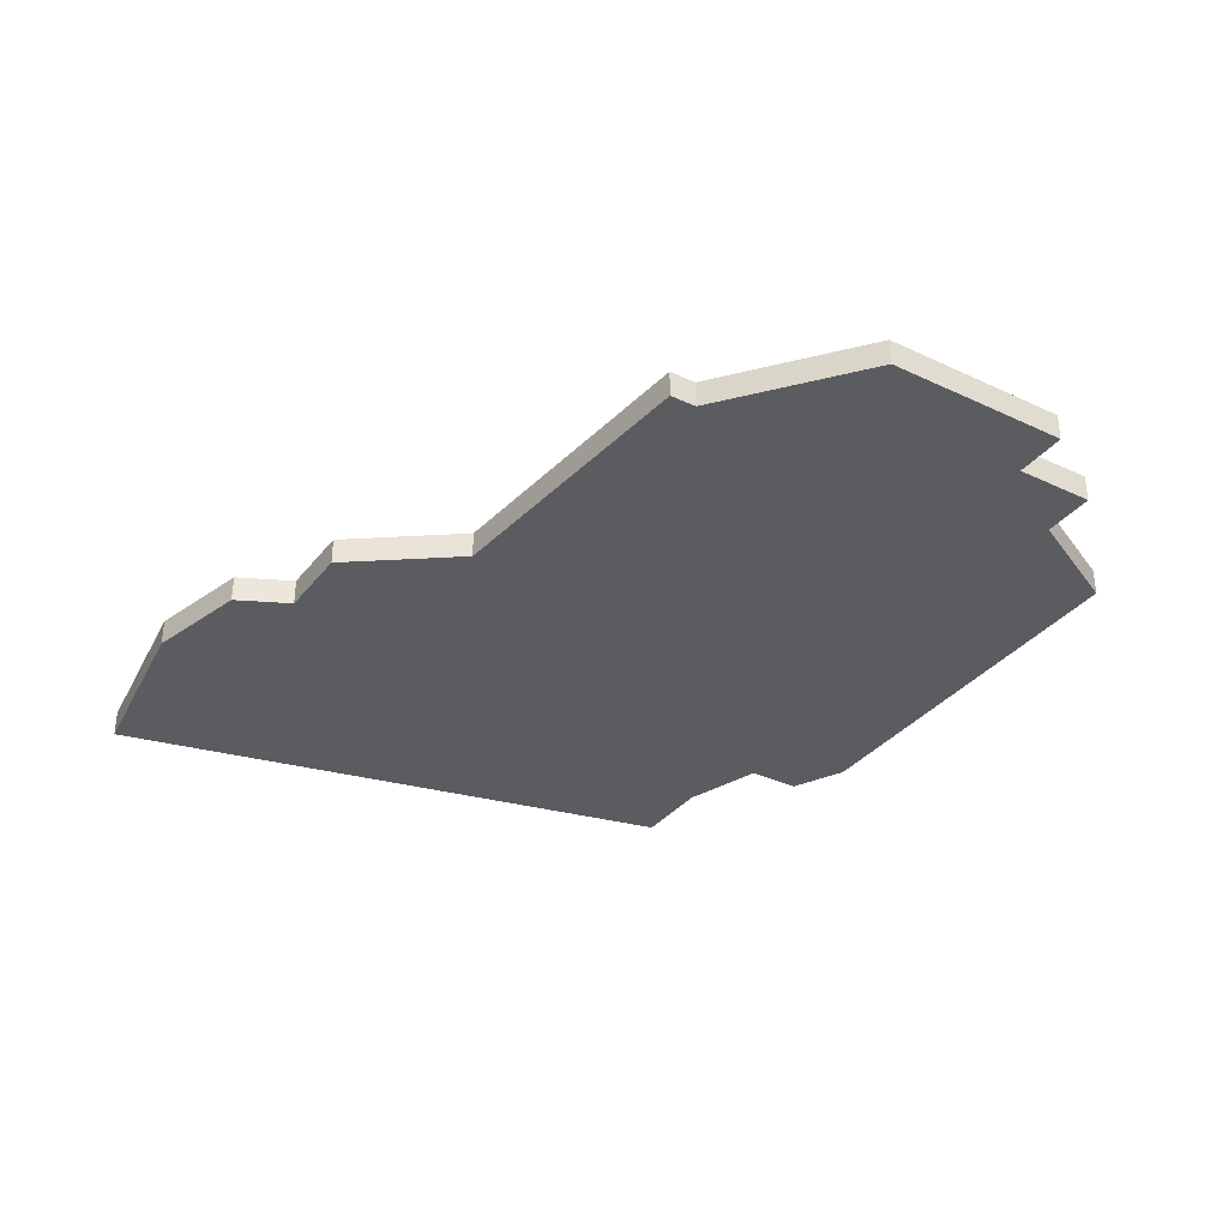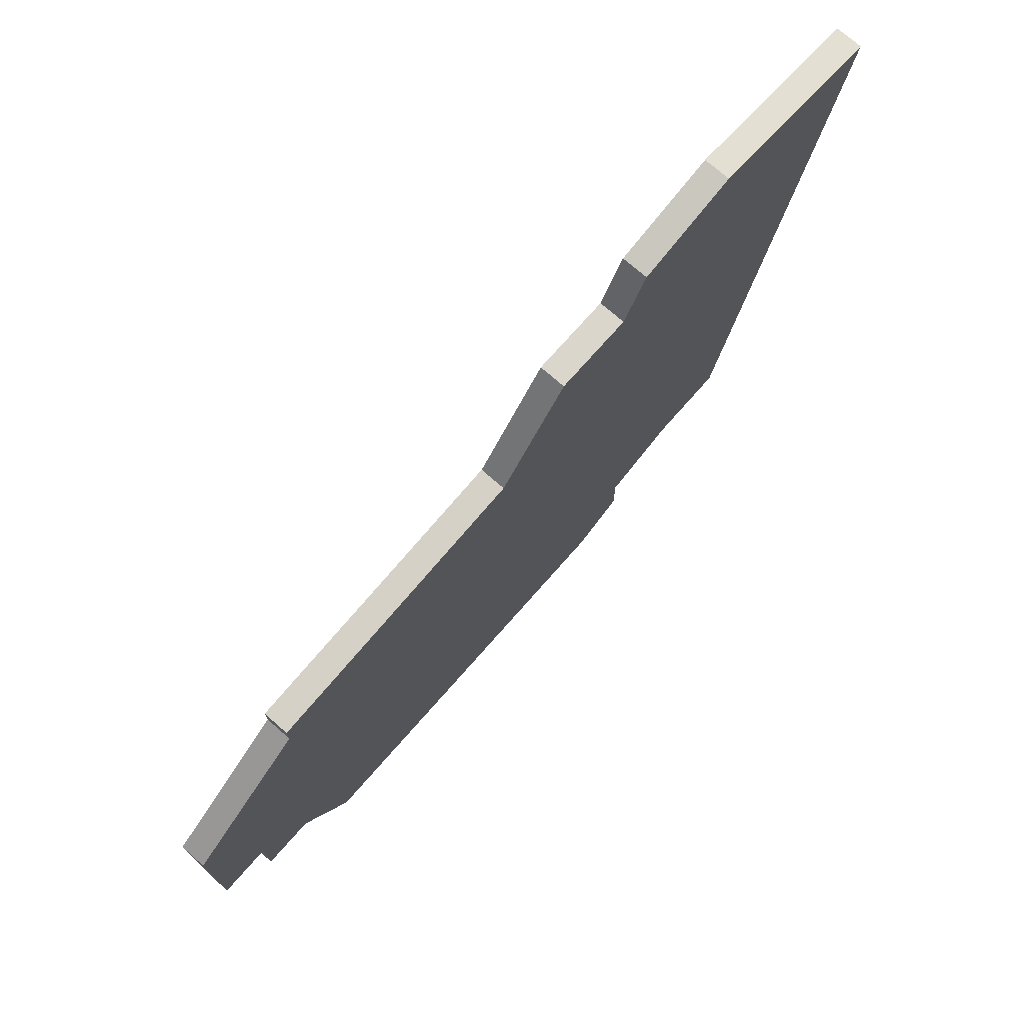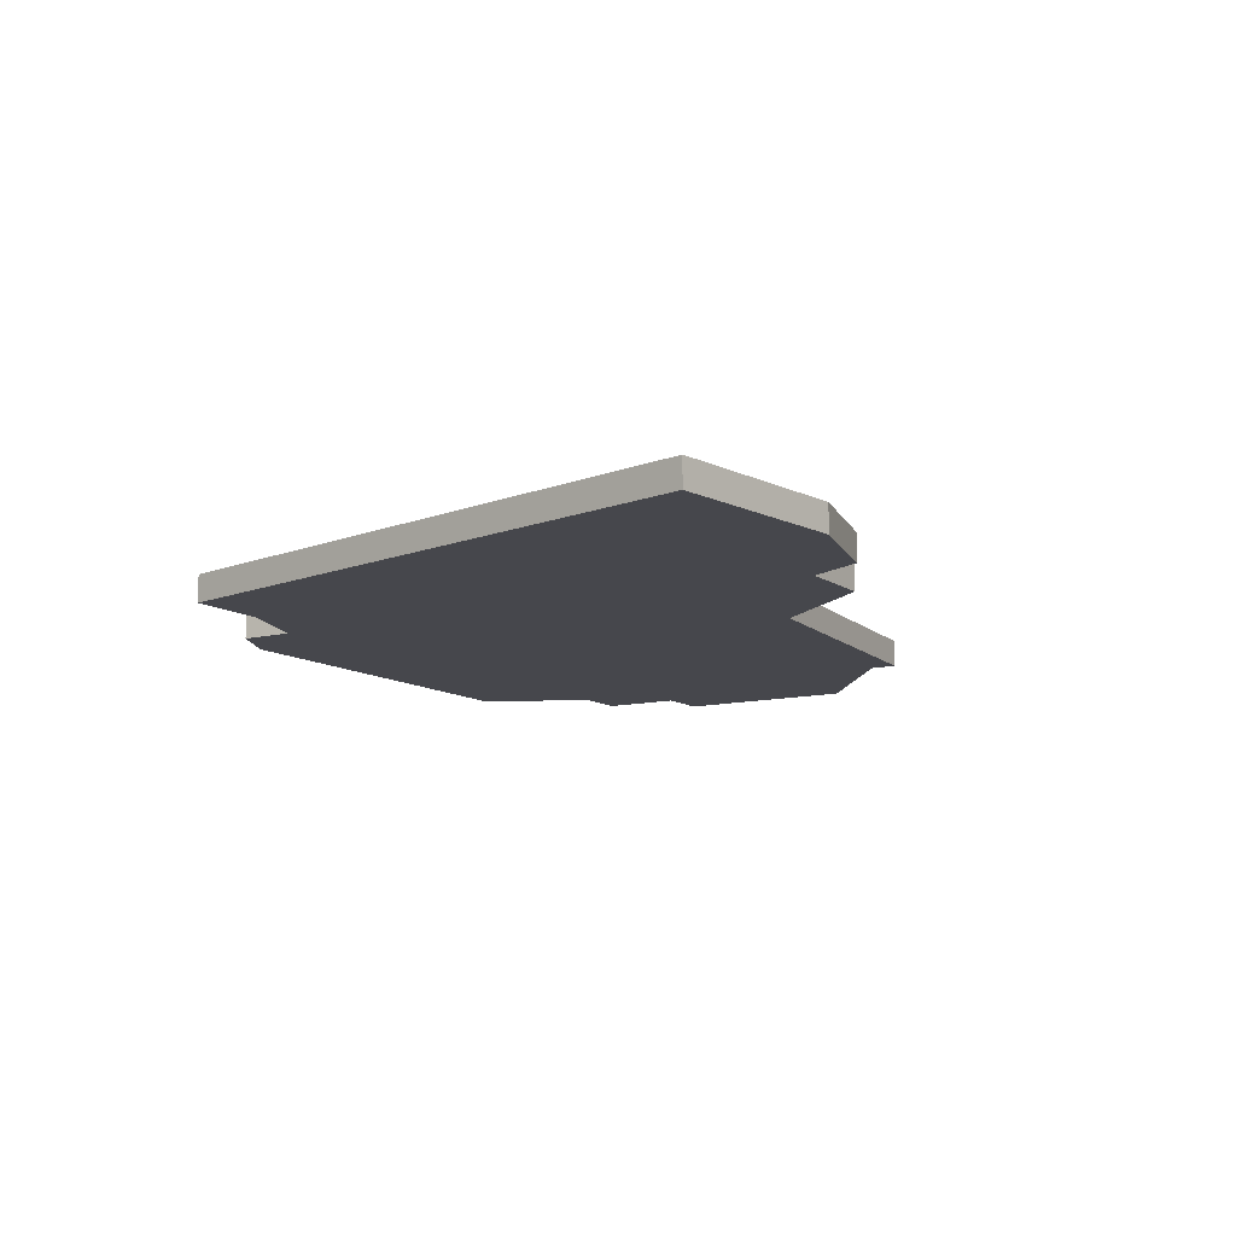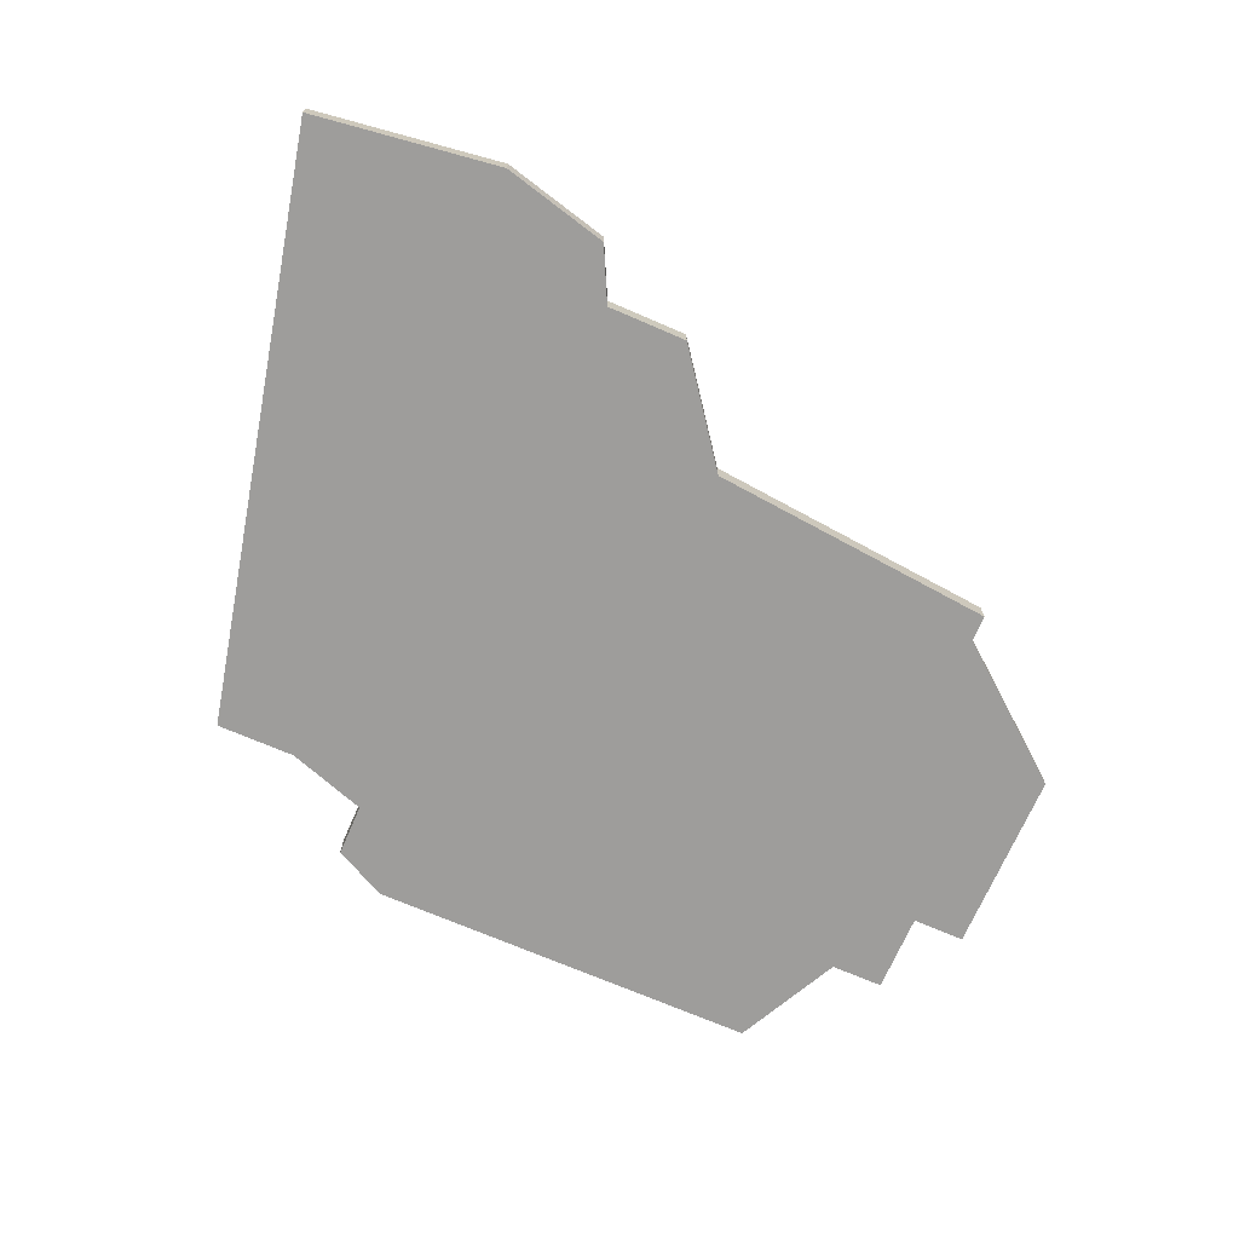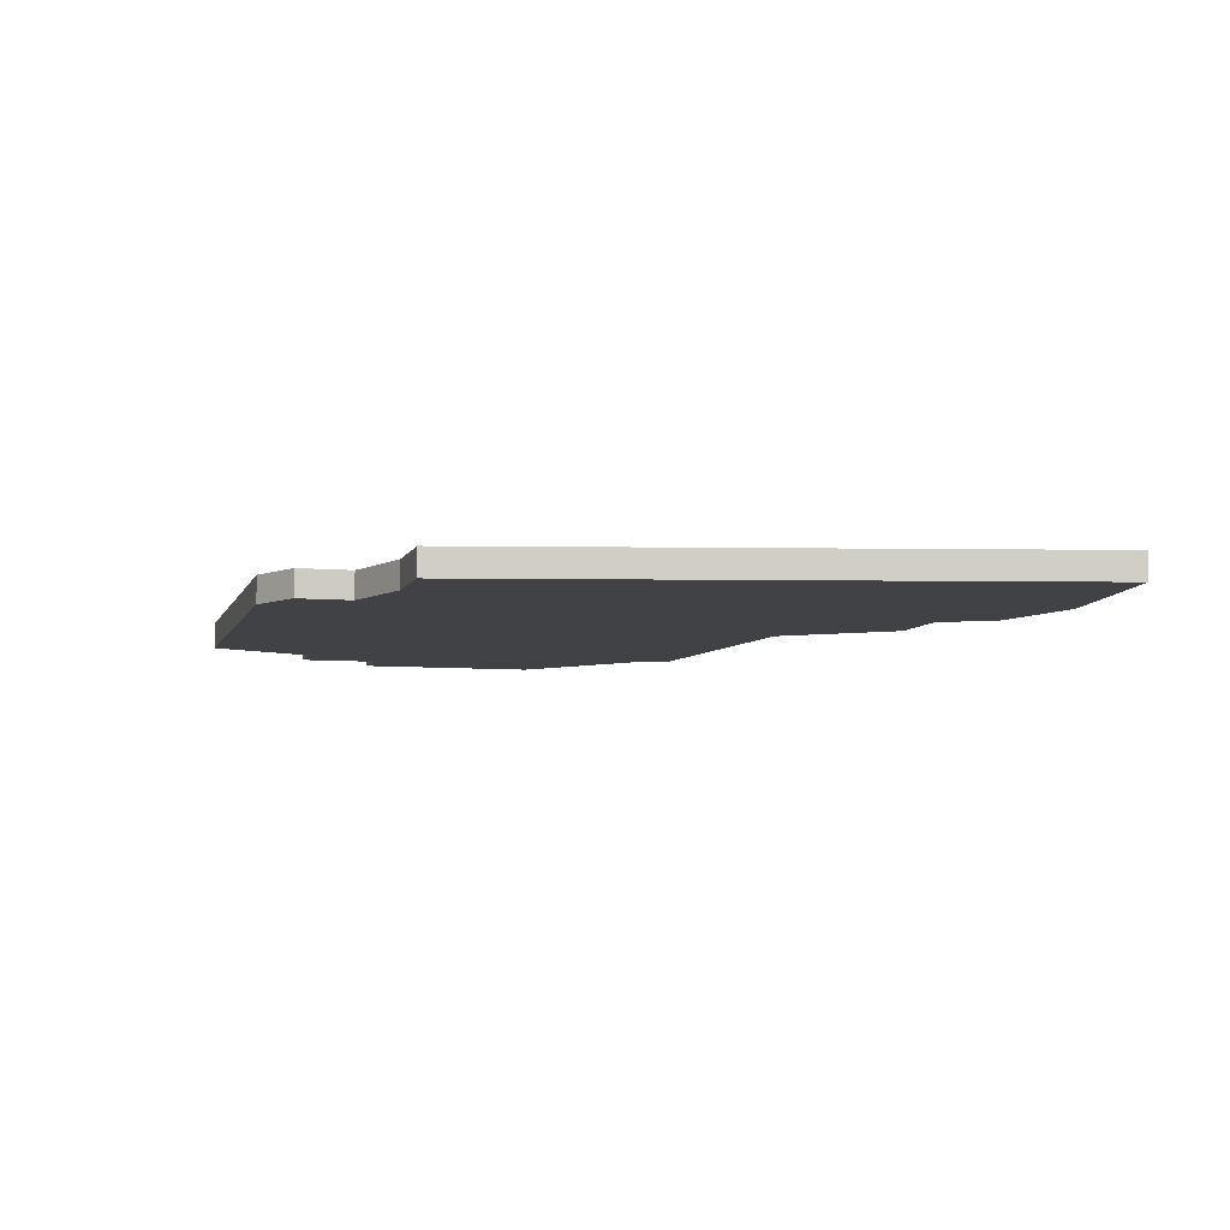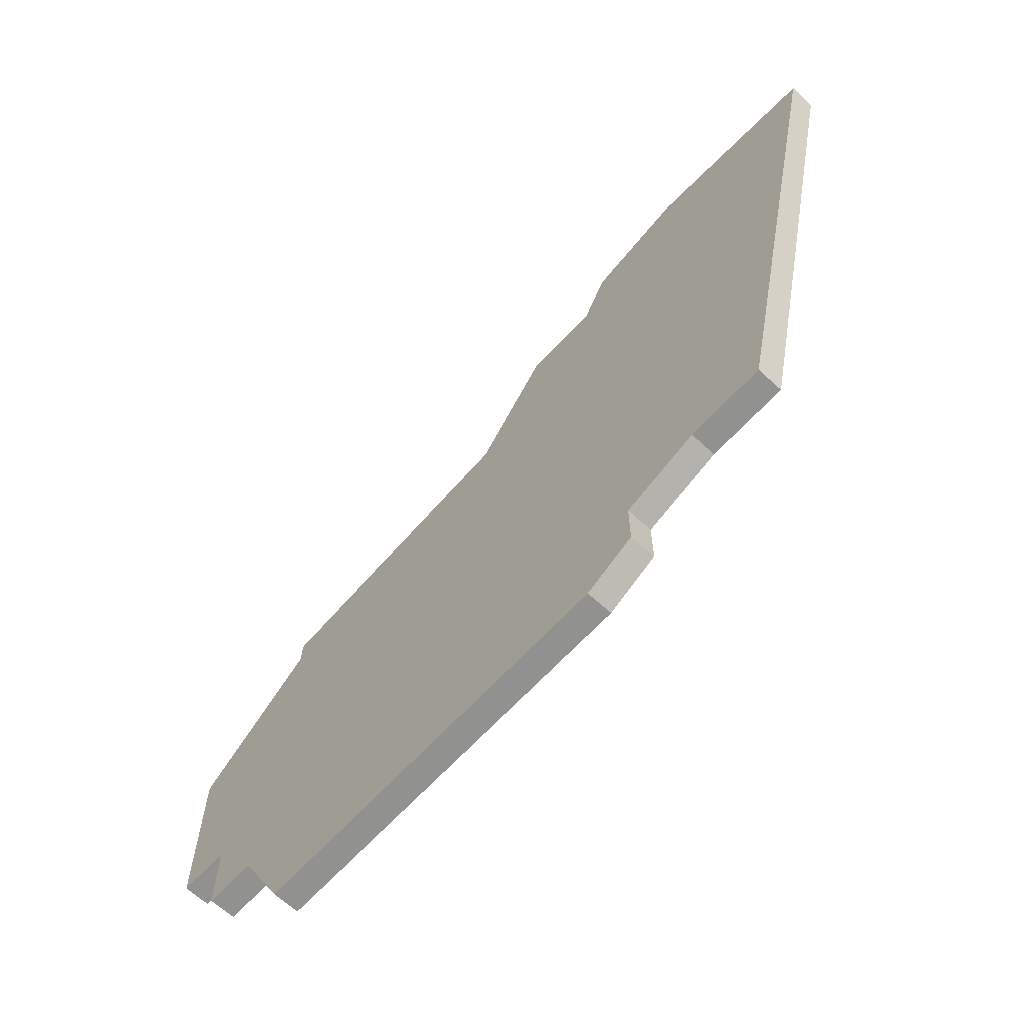
<metadata>
{"format":"obj","ext":"obj","renderer":"f3d","projection":"perspective","resolution":1024,"background":"white","views":[{"elev":-34.3,"azim":-122.4,"up":"+Z"},{"elev":73.5,"azim":-48.7,"up":"+Y"},{"elev":-11.0,"azim":121.5,"up":"+Z"},{"elev":-70.6,"azim":156.6,"up":"+Z"},{"elev":-6.6,"azim":74.9,"up":"+Z"},{"elev":-65.9,"azim":47.3,"up":"+Y"}]}
</metadata>
<code>
v 3220 -648 0
v 3220 -648 1
v 3228 -645 0
v 3228 -645 1
v 3203 -665 0
v 3203 -665 1
v 3203 -668 0
v 3203 -668 1
v 3227 -668 0
v 3227 -668 1
v 3235 -646 0
v 3235 -646 1
v 3201 -665 0
v 3201 -665 1
v 3201 -658 0
v 3201 -658 1
v 3217 -652 0
v 3217 -652 1
v 3224 -669 0
v 3224 -669 1
v 3224 -646 0
v 3224 -646 1
v 3224 -671 0
v 3224 -671 1
v 3207 -672 0
v 3207 -672 1
v 3223 -648 0
v 3223 -648 1
v 3206 -653 0
v 3206 -653 1
v 3206 -654 0
v 3206 -654 1
v 3222 -672 0
v 3222 -672 1
v 3230 -668 0
v 3230 -668 1
v 3205 -668 0
v 3205 -668 1
f 19 37 17
f 37 7 5
f 31 5 15
f 13 15 5
f 29 17 31
f 37 5 31
f 31 17 37
f 33 25 37
f 19 23 33
f 27 35 9
f 17 27 9
f 9 19 17
f 27 17 1
f 21 3 27
f 11 27 3
f 11 35 27
f 33 37 19
f 18 38 20
f 6 8 38
f 16 6 32
f 6 16 14
f 32 18 30
f 32 6 38
f 38 18 32
f 38 26 34
f 34 24 20
f 10 36 28
f 10 28 18
f 18 20 10
f 2 18 28
f 28 4 22
f 4 28 12
f 28 36 12
f 20 38 34
f 32 30 31
f 31 30 29
f 16 32 15
f 15 32 31
f 14 16 13
f 13 16 15
f 6 14 5
f 5 14 13
f 8 6 7
f 7 6 5
f 38 8 37
f 37 8 7
f 26 38 25
f 25 38 37
f 34 26 33
f 33 26 25
f 24 34 23
f 23 34 33
f 20 24 19
f 19 24 23
f 10 20 9
f 9 20 19
f 36 10 35
f 35 10 9
f 12 36 11
f 11 36 35
f 4 12 3
f 3 12 11
f 22 4 21
f 21 4 3
f 28 22 27
f 27 22 21
f 2 28 1
f 1 28 27
f 30 18 29
f 29 18 17
f 18 2 17
f 17 2 1

</code>
